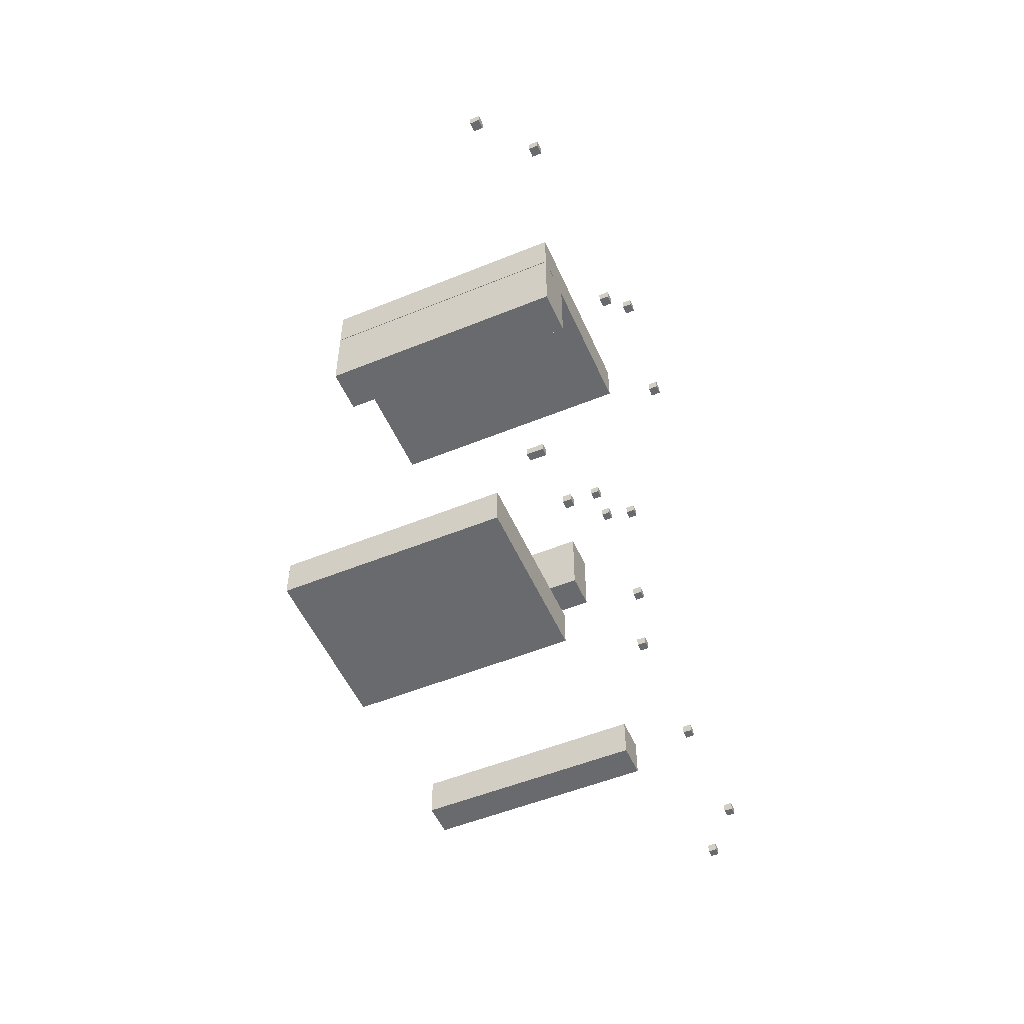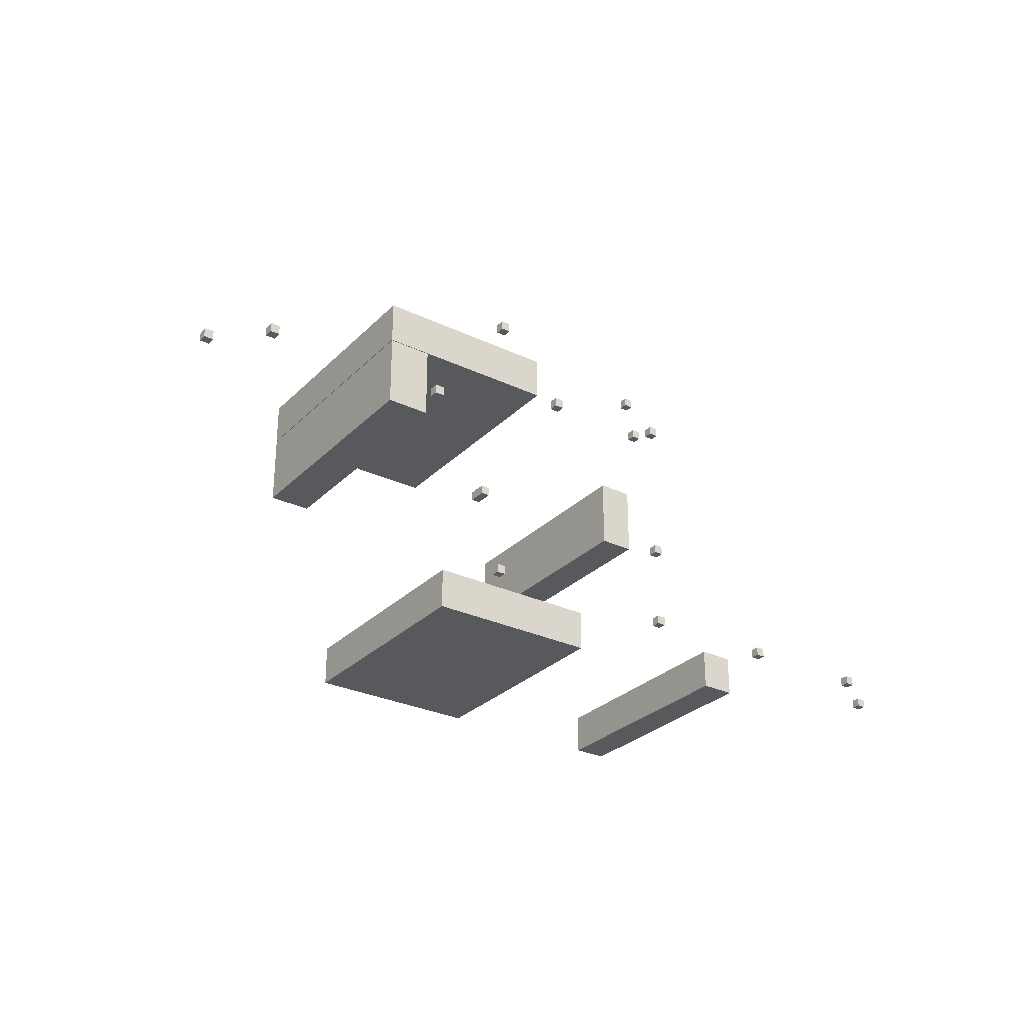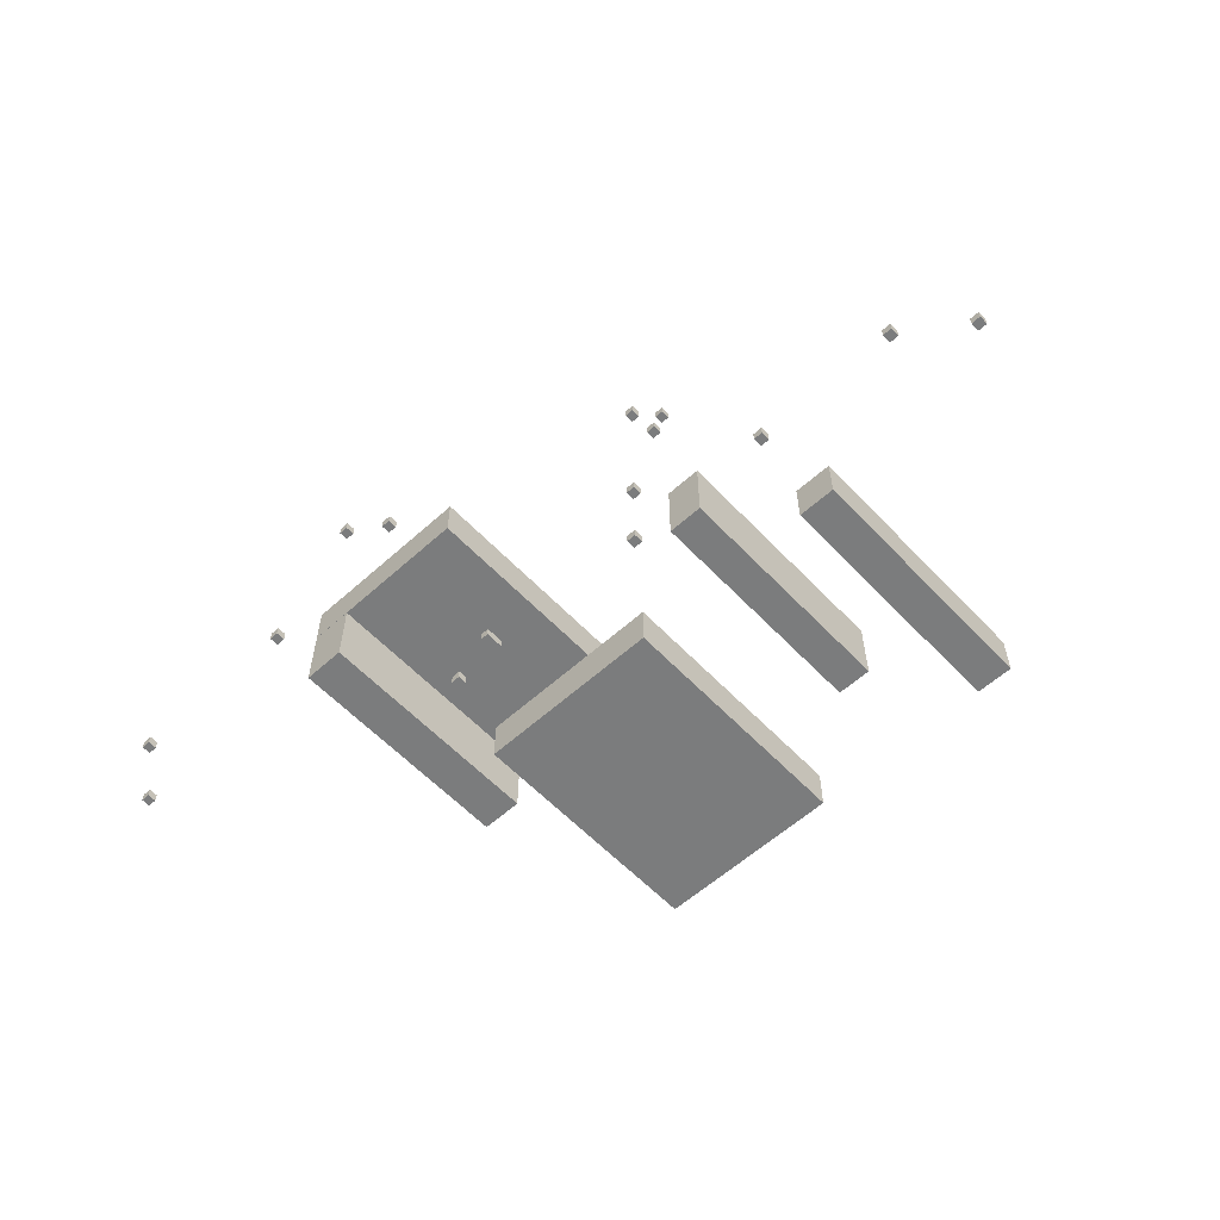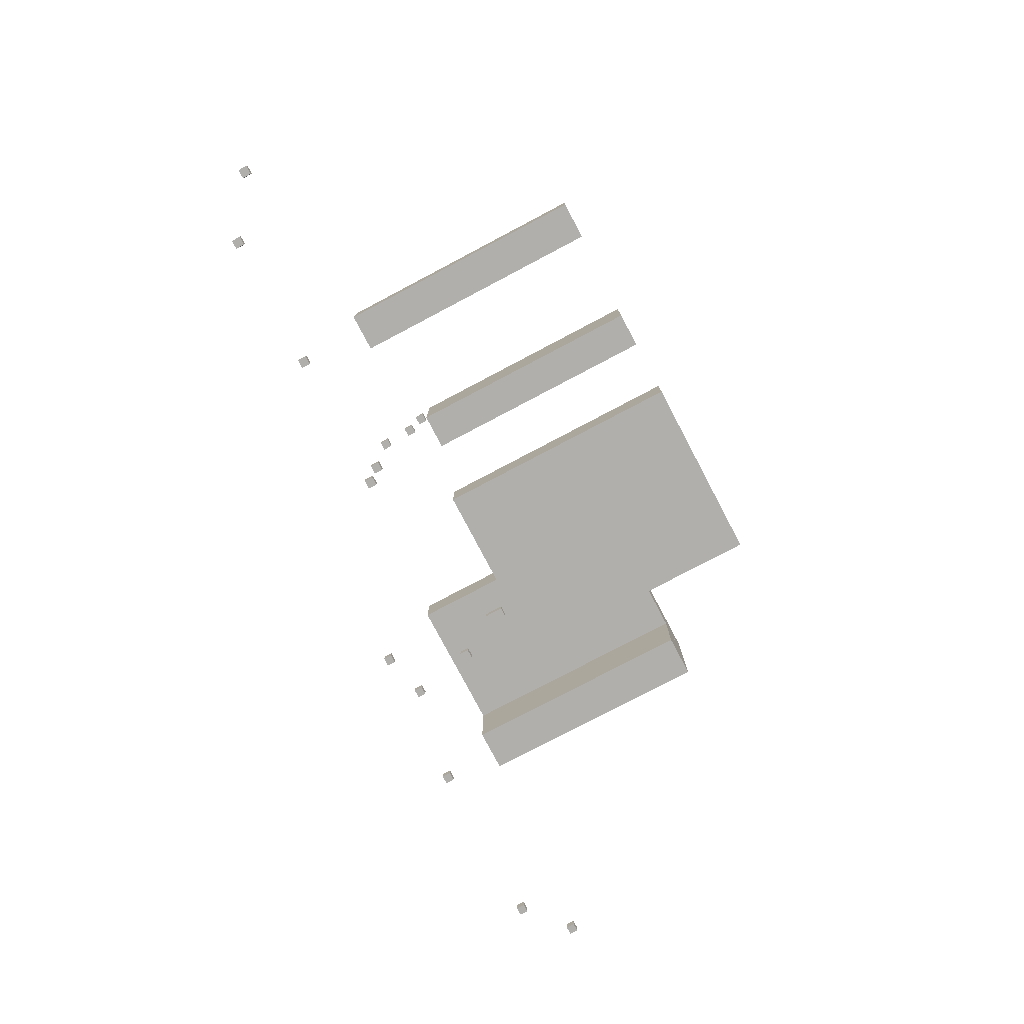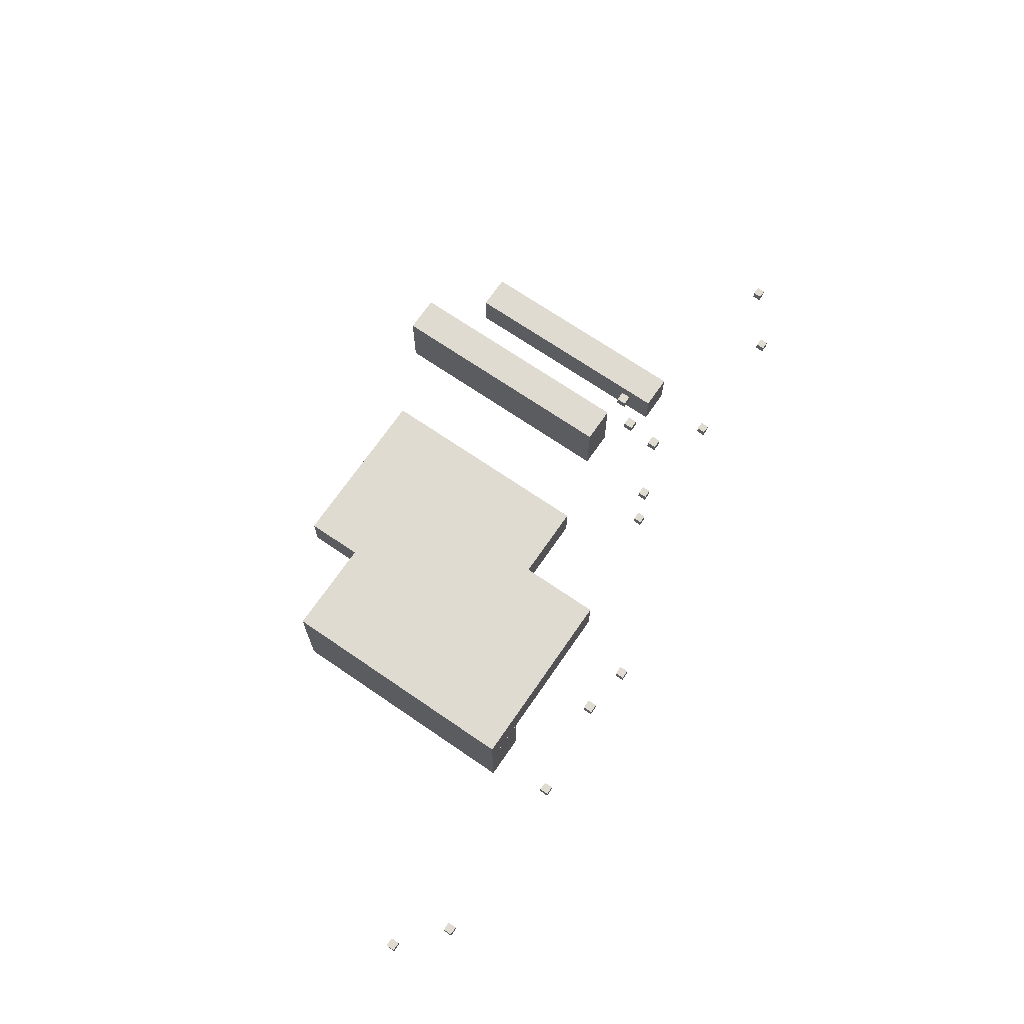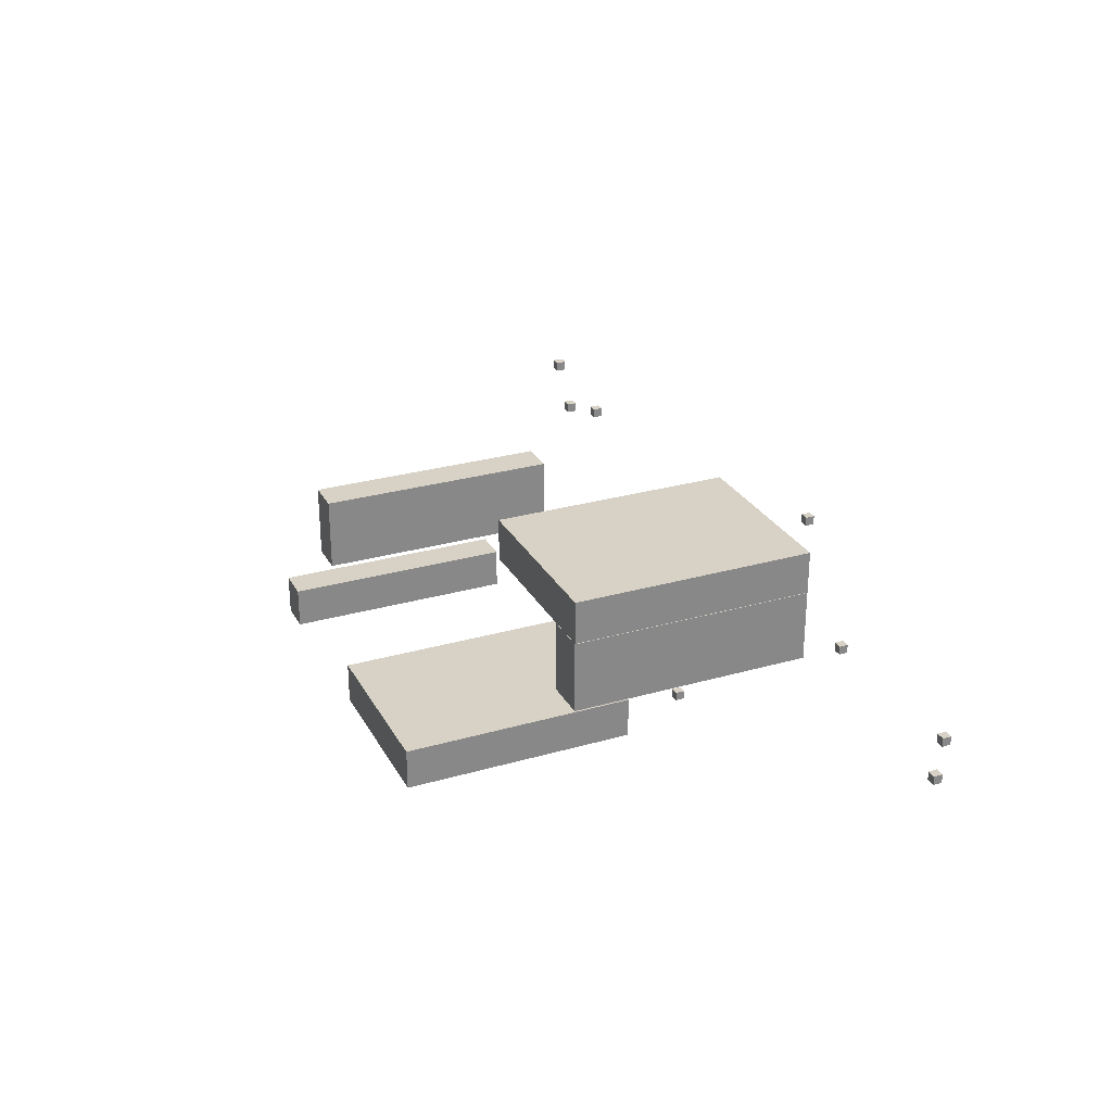
<metadata>
{"format":"obj","ext":"obj","renderer":"f3d","projection":"perspective","resolution":1024,"background":"white","views":[{"elev":-53.0,"azim":113.6,"up":"+Z"},{"elev":-29.0,"azim":144.9,"up":"+Z"},{"elev":-58.6,"azim":-137.1,"up":"+Z"},{"elev":-78.3,"azim":-62.2,"up":"+Z"},{"elev":69.8,"azim":124.5,"up":"+Z"},{"elev":27.6,"azim":66.3,"up":"+Z"}]}
</metadata>
<code>
o Exit_270.0_Cube.063
v 75.09 -1.544 0.34
v 75.09 0.4561 0.34
v 75.09 -1.544 -1.66
v 75.09 0.4561 -1.66
v 77.09 -1.544 0.34
v 77.09 0.4561 0.34
v 77.09 -1.544 -1.66
v 77.09 0.4561 -1.66
f 1 2 4 3
f 3 4 8 7
f 7 8 6 5
f 5 6 2 1
f 3 7 5 1
f 8 4 2 6
o Door_Cube.064
v -0.9305 -0.9545 -66.99
v -0.9305 1.045 -66.99
v -0.9305 -0.9545 -68.99
v -0.9305 1.045 -68.99
v 1.07 -0.9545 -66.99
v 1.07 1.045 -66.99
v 1.07 -0.9545 -68.99
v 1.07 1.045 -68.99
f 9 10 12 11
f 11 12 16 15
f 15 16 14 13
f 13 14 10 9
f 11 15 13 9
f 16 12 10 14
o Exit_0_Cube.065
v 206.5 22.36 -42.96
v 206.5 24.36 -42.96
v 206.5 22.36 -44.96
v 206.5 24.36 -44.96
v 208.5 22.36 -42.96
v 208.5 24.36 -42.96
v 208.5 22.36 -44.96
v 208.5 24.36 -44.96
f 17 18 20 19
f 19 20 24 23
f 23 24 22 21
f 21 22 18 17
f 19 23 21 17
f 24 20 18 22
o Light_Cube.066
v 75.13 8.178 -13.38
v 75.13 10.18 -13.38
v 75.13 8.178 -15.38
v 75.13 10.18 -15.38
v 77.13 8.178 -13.38
v 77.13 10.18 -13.38
v 77.13 8.178 -15.38
v 77.13 10.18 -15.38
f 25 26 28 27
f 27 28 32 31
f 31 32 30 29
f 29 30 26 25
f 27 31 29 25
f 32 28 26 30
o Light.001_Cube.067
v 75.13 8.178 -47.74
v 75.13 10.18 -47.74
v 75.13 8.178 -49.74
v 75.13 10.18 -49.74
v 77.13 8.178 -47.74
v 77.13 10.18 -47.74
v 77.13 8.178 -49.74
v 77.13 10.18 -49.74
f 33 34 36 35
f 35 36 40 39
f 39 40 38 37
f 37 38 34 33
f 35 39 37 33
f 40 36 34 38
o Light.002_Cube.068
v 75.13 8.178 -67.14
v 75.13 10.18 -67.14
v 75.13 8.178 -69.14
v 75.13 10.18 -69.14
v 77.13 8.178 -67.14
v 77.13 10.18 -67.14
v 77.13 8.178 -69.14
v 77.13 10.18 -69.14
f 41 42 44 43
f 43 44 48 47
f 47 48 46 45
f 45 46 42 41
f 43 47 45 41
f 48 44 42 46
o Light.003_Cube.069
v 122.6 8.178 -67.14
v 122.6 10.18 -67.14
v 122.6 8.178 -69.14
v 122.6 10.18 -69.14
v 124.6 8.178 -67.14
v 124.6 10.18 -67.14
v 124.6 8.178 -69.14
v 124.6 10.18 -69.14
f 49 50 52 51
f 51 52 56 55
f 55 56 54 53
f 53 54 50 49
f 51 55 53 49
f 56 52 50 54
o Light.004_Cube.070
v 43.11 8.178 -67.14
v 43.11 10.18 -67.14
v 43.11 8.178 -69.14
v 43.11 10.18 -69.14
v 45.11 8.178 -67.14
v 45.11 10.18 -67.14
v 45.11 8.178 -69.14
v 45.11 10.18 -69.14
f 57 58 60 59
f 59 60 64 63
f 63 64 62 61
f 61 62 58 57
f 59 63 61 57
f 64 60 58 62
o Light.005_Cube.071
v 12.19 8.178 -67.14
v 12.19 10.18 -67.14
v 12.19 8.178 -69.14
v 12.19 10.18 -69.14
v 14.19 8.178 -67.14
v 14.19 10.18 -67.14
v 14.19 8.178 -69.14
v 14.19 10.18 -69.14
f 65 66 68 67
f 67 68 72 71
f 71 72 70 69
f 69 70 66 65
f 67 71 69 65
f 72 68 66 70
o Light.006_Cube.072
v 122.6 31.44 -34.14
v 122.6 33.44 -34.14
v 122.6 31.44 -36.14
v 122.6 33.44 -36.14
v 124.6 31.44 -34.14
v 124.6 33.44 -34.14
v 124.6 31.44 -36.14
v 124.6 33.44 -36.14
f 73 74 76 75
f 75 76 80 79
f 79 80 78 77
f 77 78 74 73
f 75 79 77 73
f 80 76 74 78
o Light.007_Cube.073
v 137.6 31.44 -18.81
v 137.6 33.44 -18.81
v 137.6 31.44 -20.81
v 137.6 33.44 -20.81
v 139.6 31.44 -18.81
v 139.6 33.44 -18.81
v 139.6 31.44 -20.81
v 139.6 33.44 -20.81
f 81 82 84 83
f 83 84 88 87
f 87 88 86 85
f 85 86 82 81
f 83 87 85 81
f 88 84 82 86
o Light.008_Cube.074
v 155.1 31.44 -42.62
v 155.1 33.44 -42.62
v 155.1 31.44 -44.62
v 155.1 33.44 -44.62
v 157.1 31.44 -42.62
v 157.1 33.44 -42.62
v 157.1 31.44 -44.62
v 157.1 33.44 -44.62
f 89 90 92 91
f 91 92 96 95
f 95 96 94 93
f 93 94 90 89
f 91 95 93 89
f 96 92 90 94
o Light.009_Cube.075
v 195.9 31.44 -42.62
v 195.9 33.44 -42.62
v 195.9 31.44 -44.62
v 195.9 33.44 -44.62
v 197.9 31.44 -42.62
v 197.9 33.44 -42.62
v 197.9 31.44 -44.62
v 197.9 33.44 -44.62
f 97 98 100 99
f 99 100 104 103
f 103 104 102 101
f 101 102 98 97
f 99 103 101 97
f 104 100 98 102
o GravLift_Cube.076
v 122.7 -0.6102 -43.35
v 122.7 3.591 -43.35
v 122.7 -0.6102 -45.35
v 122.7 3.591 -45.35
v 124.7 -0.6102 -43.35
v 124.7 3.591 -43.35
v 124.7 -0.6102 -45.35
v 124.7 3.591 -45.35
f 105 106 108 107
f 107 108 112 111
f 111 112 110 109
f 109 110 106 105
f 107 111 109 105
f 112 108 106 110
o Respawn_Cube.077
v 75.16 1.2 -10.81
v 75.16 3.2 -10.81
v 75.16 1.2 -12.81
v 75.16 3.2 -12.81
v 77.16 1.2 -10.81
v 77.16 3.2 -10.81
v 77.16 1.2 -12.81
v 77.16 3.2 -12.81
f 113 114 116 115
f 115 116 120 119
f 119 120 118 117
f 117 118 114 113
f 115 119 117 113
f 120 116 114 118
o Hurtbox_Cube.078
v 71.96 -60.74 -23.89
v 71.96 -6.399 -23.89
v 71.96 -60.74 -40.2
v 71.96 -6.399 -40.2
v 80.03 -60.74 -23.89
v 80.03 -6.399 -23.89
v 80.03 -60.74 -40.2
v 80.03 -6.399 -40.2
f 121 122 124 123
f 123 124 128 127
f 127 128 126 125
f 125 126 122 121
f 123 127 125 121
f 128 124 122 126
o Hurtbox.001_Cube.079
v 40.19 -60.74 -62.96
v 40.19 -6.399 -62.96
v 40.19 -60.74 -72.5
v 40.19 -6.399 -72.5
v 48.26 -60.74 -62.96
v 48.26 -6.399 -62.96
v 48.26 -60.74 -72.5
v 48.26 -6.399 -72.5
f 129 130 132 131
f 131 132 136 135
f 135 136 134 133
f 133 134 130 129
f 131 135 133 129
f 136 132 130 134
o Hurtbox.002_Cube.080
v 88.13 -60.74 -62.96
v 88.13 -6.399 -62.96
v 88.13 -60.74 -72.5
v 88.13 -6.399 -72.5
v 128.9 -60.74 -62.96
v 128.9 -6.399 -62.96
v 128.9 -60.74 -72.5
v 128.9 -6.399 -72.5
f 137 138 140 139
f 139 140 144 143
f 143 144 142 141
f 141 142 138 137
f 139 143 141 137
f 144 140 138 142
o Hurtbox.003_Cube.081
v 120 -34.41 -15.14
v 120 19.93 -15.14
v 120 -34.41 -24.68
v 120 19.93 -24.68
v 160.7 -34.41 -15.14
v 160.7 19.93 -15.14
v 160.7 -34.41 -24.68
v 160.7 19.93 -24.68
f 145 146 148 147
f 147 148 152 151
f 151 152 150 149
f 149 150 146 145
f 147 151 149 145
f 152 148 146 150
o Hurtbox.004_Cube.082
v 160.7 -34.41 -24.8
v 160.7 19.93 -24.8
v 151.1 -34.41 -24.8
v 151.1 19.93 -24.8
v 160.7 -34.41 -40.82
v 160.7 19.93 -40.82
v 151.1 -34.41 -40.82
v 151.1 19.93 -40.82
f 153 154 156 155
f 155 156 160 159
f 159 160 158 157
f 157 158 154 153
f 155 159 157 153
f 160 156 154 158

</code>
